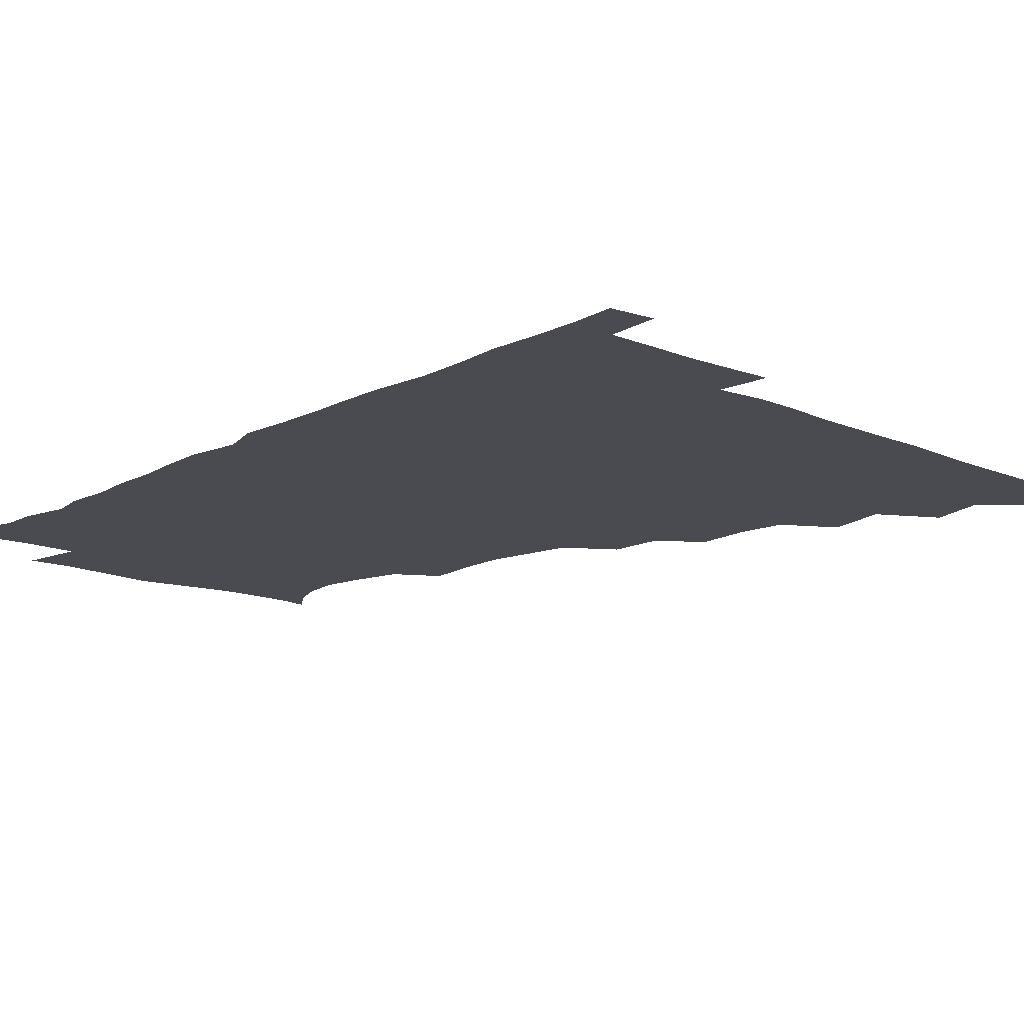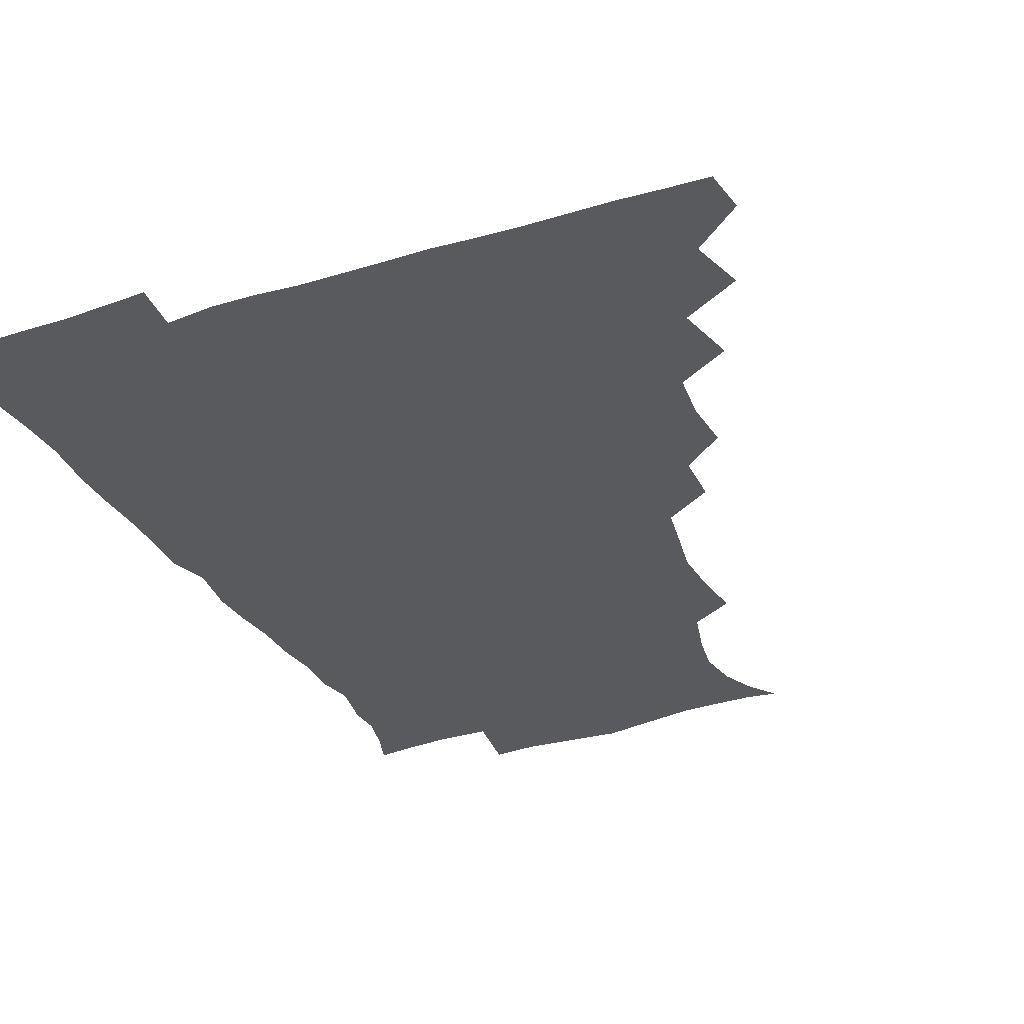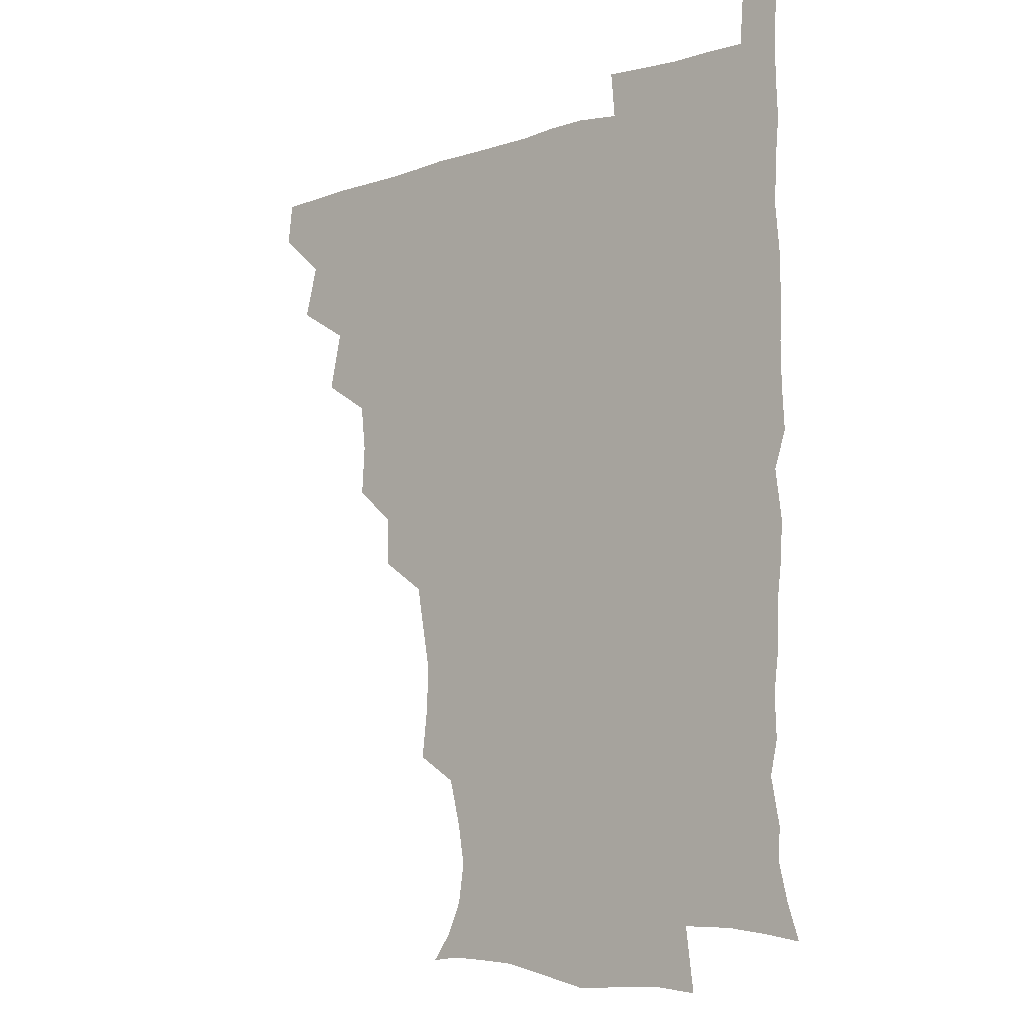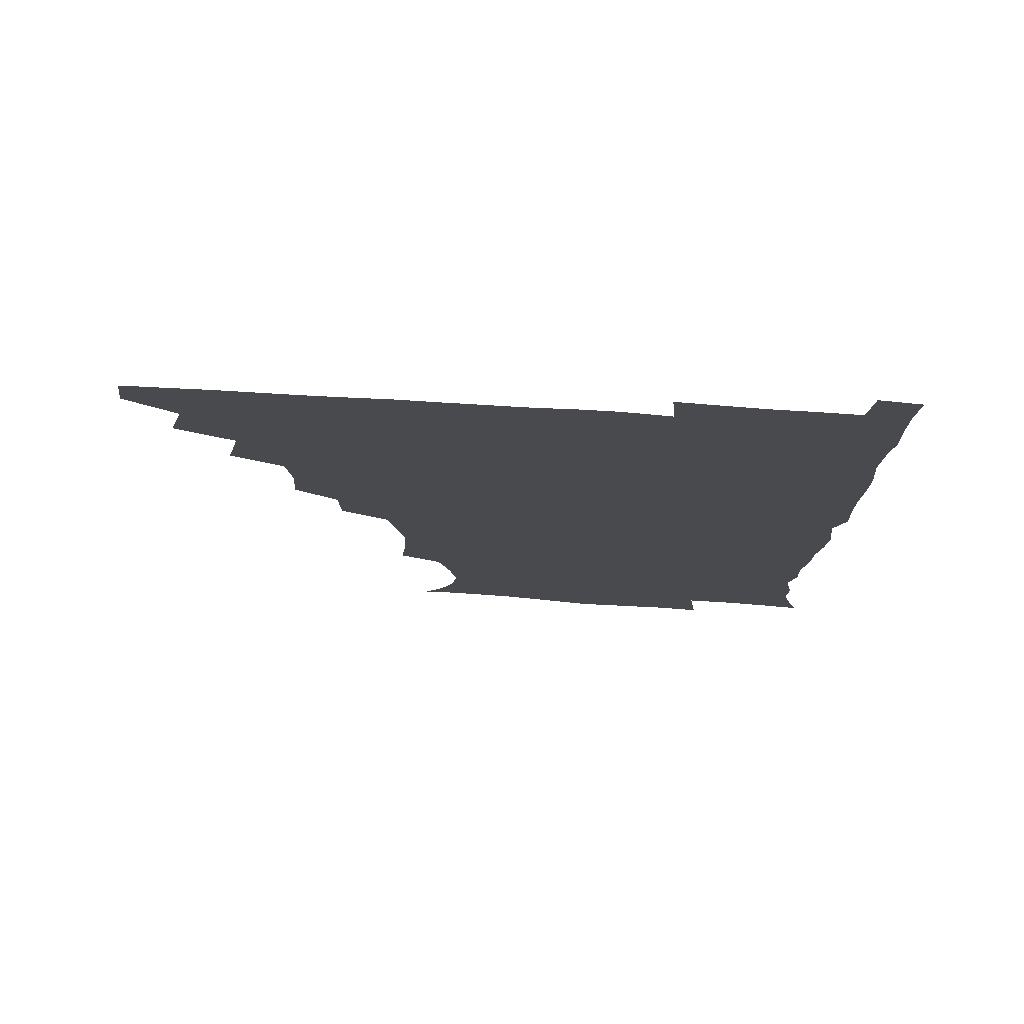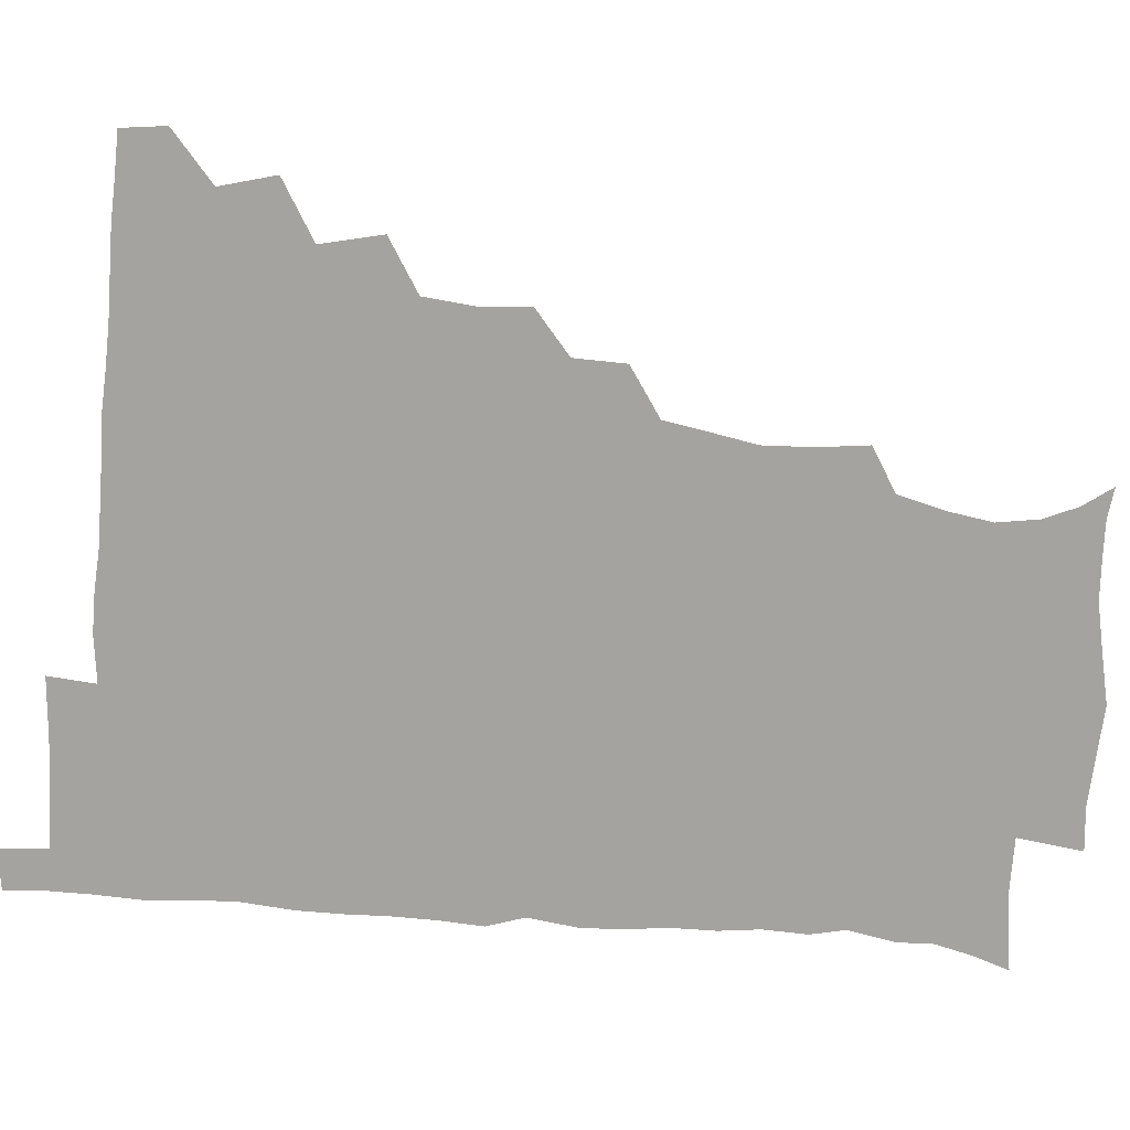
<metadata>
{"format":"obj","ext":"obj","renderer":"f3d","projection":"perspective","resolution":1024,"background":"white","views":[{"elev":-14.5,"azim":137.4,"up":"+Z"},{"elev":-31.2,"azim":-156.2,"up":"+Z"},{"elev":-8.5,"azim":41.5,"up":"+Y"},{"elev":76.8,"azim":3.4,"up":"+Y"},{"elev":-73.0,"azim":-94.6,"up":"+Z"}]}
</metadata>
<code>
v 464.7 479.6 0
v 466.6 495.1 0
v 476.9 445.4 0
v 482.1 464.7 0
v 482.6 480.2 0
v 481.7 495.5 0
v 492.5 411.7 0
v 497.4 433.2 0
v 496.8 449.7 0
v 498.4 466 0
v 497.3 480.8 0
v 496.5 496.1 0
v 511.6 364.8 0
v 512.8 383.1 0
v 511 400.3 0
v 514.2 421.2 0
v 512.7 435.4 0
v 513.1 451.3 0
v 512.8 466.1 0
v 512.2 480.8 0
v 511.4 496.1 0
v 527.1 333.9 0
v 526.6 352.2 0
v 528.1 372.4 0
v 528.5 390.6 0
v 529 407.7 0
v 528.2 421.5 0
v 528.3 436.9 0
v 528 451.6 0
v 527.6 466.1 0
v 526.9 481 0
v 526.4 496 0
v 547 255.6 0
v 549.1 273.5 0
v 549.8 290.7 0
v 547.2 305 0
v 544.2 322.4 0
v 543.9 342.6 0
v 543.3 359.4 0
v 542.5 374.5 0
v 541.8 389.2 0
v 542.6 406.5 0
v 543.5 422.7 0
v 543.5 437.5 0
v 542.9 451.7 0
v 542.2 466.4 0
v 541.6 481.3 0
v 541.1 496.4 0
v 554.3 177.3 0
v 561.6 187.4 0
v 566.8 199.3 0
v 569.1 213.9 0
v 566.6 229 0
v 562.3 246.1 0
v 563.2 266.8 0
v 562.7 282.4 0
v 561.6 297.3 0
v 560.2 313.2 0
v 558.8 329.2 0
v 558.7 346.7 0
v 558.1 361.9 0
v 558.6 378.4 0
v 558.4 393.5 0
v 558.4 408.6 0
v 558.4 423.3 0
v 558 437.4 0
v 558.3 451.7 0
v 557.5 466.1 0
v 556.5 481.4 0
v 555.6 497.2 0
v 565.1 178.6 0
v 573.6 190.9 0
v 579 206.9 0
v 579.1 221.6 0
v 577.9 239 0
v 575.9 253.8 0
v 576.5 272 0
v 576.3 288.2 0
v 575.5 302.9 0
v 574.6 318.2 0
v 573.7 332.9 0
v 573.1 348.4 0
v 573.1 364 0
v 572.9 378.9 0
v 573.2 394.6 0
v 573.1 409.2 0
v 572.7 423.1 0
v 572.9 437.5 0
v 573 451.6 0
v 572.3 466.1 0
v 571.4 481.2 0
v 570.4 496.9 0
v 577.1 178.2 0
v 586.2 192.5 0
v 591.3 211.5 0
v 591.5 227.9 0
v 590.5 243.4 0
v 590.1 258.9 0
v 590 273.6 0
v 589.3 289.5 0
v 589 305.4 0
v 588.4 318.9 0
v 588 335 0
v 587.5 349.2 0
v 587.6 364.8 0
v 587.4 379.1 0
v 587.4 394.5 0
v 587.5 409.2 0
v 587.5 423.8 0
v 587.3 437.5 0
v 587.2 451.7 0
v 587.1 466 0
v 586.6 480.7 0
v 585.3 496.9 0
v 592.3 177.3 0
v 602 196.8 0
v 604.5 214.4 0
v 604.6 229.2 0
v 603.6 244.2 0
v 603.3 258.7 0
v 603.4 276.8 0
v 603.2 290.8 0
v 602.6 305 0
v 602.7 321.3 0
v 602.2 334.5 0
v 601.7 348.7 0
v 601.7 364.4 0
v 601.9 379.9 0
v 601.8 394.7 0
v 602.2 409.5 0
v 601.8 422.9 0
v 601.8 437.3 0
v 602 451.8 0
v 601.8 465.9 0
v 601.6 480.3 0
v 600.3 496.8 0
v 609.6 173.8 0
v 616.4 197.2 0
v 617.6 214.9 0
v 618 231.7 0
v 617.3 244.8 0
v 617.2 262.1 0
v 617.2 276.5 0
v 616.9 291.3 0
v 616.9 306.6 0
v 616.7 320.9 0
v 616.4 335.6 0
v 616.4 350.3 0
v 616.4 366 0
v 616.3 379.9 0
v 616.1 393.2 0
v 616.5 410.1 0
v 616.6 423.4 0
v 616.9 437.9 0
v 616.7 452 0
v 616.2 466.4 0
v 616.2 480.6 0
v 614.8 497.8 0
v 627.4 169.9 0
v 630.7 197 0
v 631 216.4 0
v 631.4 232.3 0
v 631.7 247.1 0
v 631.4 260.4 0
v 631.1 275.5 0
v 630.8 290.4 0
v 630.4 306.1 0
v 630.7 322 0
v 630.6 335.7 0
v 630.6 350.9 0
v 630.6 365.5 0
v 630.6 380.5 0
v 630.7 394.8 0
v 630.7 409.6 0
v 631 423 0
v 631.4 438.8 0
v 631.4 452.3 0
v 631.5 466.4 0
v 630.9 481.3 0
v 629.3 497.9 0
v 645.7 170.9 0
v 645.6 197.6 0
v 645.3 213.7 0
v 644.5 231.7 0
v 645.4 246.5 0
v 645.3 260.5 0
v 644.9 276.1 0
v 644.9 291 0
v 644.6 305.2 0
v 644.5 321.6 0
v 644.7 335.3 0
v 644.5 351.1 0
v 644.9 365.1 0
v 644.8 380.6 0
v 644.9 394.7 0
v 644.7 409.8 0
v 645.5 422.8 0
v 645.6 438.2 0
v 645.9 452.5 0
v 646 466.7 0
v 646.3 481 0
v 646.2 495.9 0
v 644.7 512.8 0
v 663.3 171.6 0
v 660.5 196.2 0
v 659.4 214.6 0
v 659.8 227.4 0
v 658.2 246.3 0
v 658.6 261.6 0
v 658.5 276.7 0
v 658.3 292.1 0
v 658.8 304.9 0
v 658.3 321.3 0
v 658.8 335.1 0
v 659.5 348.7 0
v 659 364.8 0
v 658.9 380.1 0
v 659.2 394.3 0
v 659.2 408.9 0
v 659.8 423.1 0
v 659.8 438.9 0
v 660.3 452.6 0
v 660.7 466.8 0
v 661 481.1 0
v 660.9 495.7 0
v 659.5 511.6 0
v 678.7 170.2 0
v 675.7 193.2 0
v 673.7 212 0
v 673.3 228.3 0
v 671.8 245.2 0
v 671.6 261.3 0
v 671.4 277.4 0
v 671.7 291.8 0
v 672.2 305.7 0
v 671.8 320.9 0
v 673.2 333.8 0
v 673.2 349.1 0
v 673.2 363.9 0
v 672.9 379.6 0
v 673.1 394.1 0
v 672.6 409.9 0
v 674.1 423 0
v 674.1 438.2 0
v 674.6 452.5 0
v 675.1 466.7 0
v 675.6 481.2 0
v 675.8 495.3 0
v 675.1 510.5 0
v 694.5 193.1 0
v 688.7 210.9 0
v 686.1 228.4 0
v 686 242.5 0
v 685.8 257.4 0
v 685.9 272.8 0
v 685.6 288.5 0
v 685.6 303.9 0
v 686.6 317.7 0
v 687.6 331.5 0
v 687.1 347.5 0
v 687.1 362.8 0
v 687.6 377.4 0
v 687.7 392.4 0
v 688.6 406.7 0
v 688.2 422.3 0
v 688.9 436.8 0
v 688.7 452.6 0
v 689.4 467 0
v 689.8 481.3 0
v 690.3 495.7 0
v 690.2 510.5 0
v 710.4 191.2 0
v 703.6 208 0
v 701.6 222.3 0
v 699.4 239 0
v 699.3 253.1 0
v 699.6 268.3 0
v 700.1 283 0
v 699.8 299.1 0
v 700.9 313.3 0
v 701.8 328 0
v 701.1 344.3 0
v 701 359.9 0
v 702.5 374.2 0
v 703.3 388.5 0
v 703.1 404.1 0
v 701.9 421 0
v 703.2 435 0
v 703.9 450.2 0
v 703.9 466 0
v 704.4 480.9 0
v 704.9 495.6 0
v 705.2 510 0
v 706.5 527.3 0
v 723.3 189.2 0
v 719 202 0
v 715.7 215.8 0
v 716.3 227.9 0
v 713.1 245 0
v 715.7 257.4 0
v 715.1 273.3 0
v 716.8 287.8 0
v 717 303.7 0
v 718.7 318.2 0
v 719.5 333.4 0
v 717.1 351.7 0
v 721.4 365.1 0
v 720.5 381.1 0
v 720.3 396.9 0
v 720.8 412.6 0
v 720.7 428.4 0
v 719.1 446.6 0
v 719.7 463 0
v 721 478.6 0
v 720.3 495.1 0
v 720.2 510.4 0
v 721.2 525.3 0
f 4 5 1
f 1 5 2
f 5 6 2
f 8 9 3
f 3 9 4
f 9 10 4
f 4 10 5
f 10 11 5
f 5 11 6
f 11 12 6
f 15 16 7
f 7 16 8
f 16 17 8
f 8 17 9
f 17 18 9
f 9 18 10
f 18 19 10
f 10 19 11
f 19 20 11
f 11 20 12
f 20 21 12
f 23 24 13
f 13 24 14
f 24 25 14
f 14 25 15
f 25 26 15
f 15 26 16
f 26 27 16
f 16 27 17
f 27 28 17
f 17 28 18
f 28 29 18
f 18 29 19
f 29 30 19
f 19 30 20
f 30 31 20
f 20 31 21
f 31 32 21
f 37 38 22
f 22 38 23
f 38 39 23
f 23 39 24
f 39 40 24
f 24 40 25
f 40 41 25
f 25 41 26
f 41 42 26
f 26 42 27
f 42 43 27
f 27 43 28
f 43 44 28
f 28 44 29
f 44 45 29
f 29 45 30
f 45 46 30
f 30 46 31
f 46 47 31
f 31 47 32
f 47 48 32
f 54 55 33
f 33 55 34
f 55 56 34
f 34 56 35
f 56 57 35
f 35 57 36
f 57 58 36
f 36 58 37
f 58 59 37
f 37 59 38
f 59 60 38
f 38 60 39
f 60 61 39
f 39 61 40
f 61 62 40
f 40 62 41
f 62 63 41
f 41 63 42
f 63 64 42
f 42 64 43
f 64 65 43
f 43 65 44
f 65 66 44
f 44 66 45
f 66 67 45
f 45 67 46
f 67 68 46
f 46 68 47
f 68 69 47
f 47 69 48
f 69 70 48
f 49 71 50
f 71 72 50
f 50 72 51
f 72 73 51
f 51 73 52
f 73 74 52
f 52 74 53
f 74 75 53
f 53 75 54
f 75 76 54
f 54 76 55
f 76 77 55
f 55 77 56
f 77 78 56
f 56 78 57
f 78 79 57
f 57 79 58
f 79 80 58
f 58 80 59
f 80 81 59
f 59 81 60
f 81 82 60
f 60 82 61
f 82 83 61
f 61 83 62
f 83 84 62
f 62 84 63
f 84 85 63
f 63 85 64
f 85 86 64
f 64 86 65
f 86 87 65
f 65 87 66
f 87 88 66
f 66 88 67
f 88 89 67
f 67 89 68
f 89 90 68
f 68 90 69
f 90 91 69
f 69 91 70
f 91 92 70
f 71 93 72
f 93 94 72
f 72 94 73
f 94 95 73
f 73 95 74
f 95 96 74
f 74 96 75
f 96 97 75
f 75 97 76
f 97 98 76
f 76 98 77
f 98 99 77
f 77 99 78
f 99 100 78
f 78 100 79
f 100 101 79
f 79 101 80
f 101 102 80
f 80 102 81
f 102 103 81
f 81 103 82
f 103 104 82
f 82 104 83
f 104 105 83
f 83 105 84
f 105 106 84
f 84 106 85
f 106 107 85
f 85 107 86
f 107 108 86
f 86 108 87
f 108 109 87
f 87 109 88
f 109 110 88
f 88 110 89
f 110 111 89
f 89 111 90
f 111 112 90
f 90 112 91
f 112 113 91
f 91 113 92
f 113 114 92
f 93 115 94
f 115 116 94
f 94 116 95
f 116 117 95
f 95 117 96
f 117 118 96
f 96 118 97
f 118 119 97
f 97 119 98
f 119 120 98
f 98 120 99
f 120 121 99
f 99 121 100
f 121 122 100
f 100 122 101
f 122 123 101
f 101 123 102
f 123 124 102
f 102 124 103
f 124 125 103
f 103 125 104
f 125 126 104
f 104 126 105
f 126 127 105
f 105 127 106
f 127 128 106
f 106 128 107
f 128 129 107
f 107 129 108
f 129 130 108
f 108 130 109
f 130 131 109
f 109 131 110
f 131 132 110
f 110 132 111
f 132 133 111
f 111 133 112
f 133 134 112
f 112 134 113
f 134 135 113
f 113 135 114
f 135 136 114
f 115 137 116
f 137 138 116
f 116 138 117
f 138 139 117
f 117 139 118
f 139 140 118
f 118 140 119
f 140 141 119
f 119 141 120
f 141 142 120
f 120 142 121
f 142 143 121
f 121 143 122
f 143 144 122
f 122 144 123
f 144 145 123
f 123 145 124
f 145 146 124
f 124 146 125
f 146 147 125
f 125 147 126
f 147 148 126
f 126 148 127
f 148 149 127
f 127 149 128
f 149 150 128
f 128 150 129
f 150 151 129
f 129 151 130
f 151 152 130
f 130 152 131
f 152 153 131
f 131 153 132
f 153 154 132
f 132 154 133
f 154 155 133
f 133 155 134
f 155 156 134
f 134 156 135
f 156 157 135
f 135 157 136
f 157 158 136
f 137 159 138
f 159 160 138
f 138 160 139
f 160 161 139
f 139 161 140
f 161 162 140
f 140 162 141
f 162 163 141
f 141 163 142
f 163 164 142
f 142 164 143
f 164 165 143
f 143 165 144
f 165 166 144
f 144 166 145
f 166 167 145
f 145 167 146
f 167 168 146
f 146 168 147
f 168 169 147
f 147 169 148
f 169 170 148
f 148 170 149
f 170 171 149
f 149 171 150
f 171 172 150
f 150 172 151
f 172 173 151
f 151 173 152
f 173 174 152
f 152 174 153
f 174 175 153
f 153 175 154
f 175 176 154
f 154 176 155
f 176 177 155
f 155 177 156
f 177 178 156
f 156 178 157
f 178 179 157
f 157 179 158
f 179 180 158
f 159 181 160
f 181 182 160
f 160 182 161
f 182 183 161
f 161 183 162
f 183 184 162
f 162 184 163
f 184 185 163
f 163 185 164
f 185 186 164
f 164 186 165
f 186 187 165
f 165 187 166
f 187 188 166
f 166 188 167
f 188 189 167
f 167 189 168
f 189 190 168
f 168 190 169
f 190 191 169
f 169 191 170
f 191 192 170
f 170 192 171
f 192 193 171
f 171 193 172
f 193 194 172
f 172 194 173
f 194 195 173
f 173 195 174
f 195 196 174
f 174 196 175
f 196 197 175
f 175 197 176
f 197 198 176
f 176 198 177
f 198 199 177
f 177 199 178
f 199 200 178
f 178 200 179
f 200 201 179
f 179 201 180
f 201 202 180
f 181 204 182
f 204 205 182
f 182 205 183
f 205 206 183
f 183 206 184
f 206 207 184
f 184 207 185
f 207 208 185
f 185 208 186
f 208 209 186
f 186 209 187
f 209 210 187
f 187 210 188
f 210 211 188
f 188 211 189
f 211 212 189
f 189 212 190
f 212 213 190
f 190 213 191
f 213 214 191
f 191 214 192
f 214 215 192
f 192 215 193
f 215 216 193
f 193 216 194
f 216 217 194
f 194 217 195
f 217 218 195
f 195 218 196
f 218 219 196
f 196 219 197
f 219 220 197
f 197 220 198
f 220 221 198
f 198 221 199
f 221 222 199
f 199 222 200
f 222 223 200
f 200 223 201
f 223 224 201
f 201 224 202
f 224 225 202
f 202 225 203
f 225 226 203
f 204 227 205
f 227 228 205
f 205 228 206
f 228 229 206
f 206 229 207
f 229 230 207
f 207 230 208
f 230 231 208
f 208 231 209
f 231 232 209
f 209 232 210
f 232 233 210
f 210 233 211
f 233 234 211
f 211 234 212
f 234 235 212
f 212 235 213
f 235 236 213
f 213 236 214
f 236 237 214
f 214 237 215
f 237 238 215
f 215 238 216
f 238 239 216
f 216 239 217
f 239 240 217
f 217 240 218
f 240 241 218
f 218 241 219
f 241 242 219
f 219 242 220
f 242 243 220
f 220 243 221
f 243 244 221
f 221 244 222
f 244 245 222
f 222 245 223
f 245 246 223
f 223 246 224
f 246 247 224
f 224 247 225
f 247 248 225
f 225 248 226
f 248 249 226
f 228 250 229
f 250 251 229
f 229 251 230
f 251 252 230
f 230 252 231
f 252 253 231
f 231 253 232
f 253 254 232
f 232 254 233
f 254 255 233
f 233 255 234
f 255 256 234
f 234 256 235
f 256 257 235
f 235 257 236
f 257 258 236
f 236 258 237
f 258 259 237
f 237 259 238
f 259 260 238
f 238 260 239
f 260 261 239
f 239 261 240
f 261 262 240
f 240 262 241
f 262 263 241
f 241 263 242
f 263 264 242
f 242 264 243
f 264 265 243
f 243 265 244
f 265 266 244
f 244 266 245
f 266 267 245
f 245 267 246
f 267 268 246
f 246 268 247
f 268 269 247
f 247 269 248
f 269 270 248
f 248 270 249
f 270 271 249
f 250 272 251
f 272 273 251
f 251 273 252
f 273 274 252
f 252 274 253
f 274 275 253
f 253 275 254
f 275 276 254
f 254 276 255
f 276 277 255
f 255 277 256
f 277 278 256
f 256 278 257
f 278 279 257
f 257 279 258
f 279 280 258
f 258 280 259
f 280 281 259
f 259 281 260
f 281 282 260
f 260 282 261
f 282 283 261
f 261 283 262
f 283 284 262
f 262 284 263
f 284 285 263
f 263 285 264
f 285 286 264
f 264 286 265
f 286 287 265
f 265 287 266
f 287 288 266
f 266 288 267
f 288 289 267
f 267 289 268
f 289 290 268
f 268 290 269
f 290 291 269
f 269 291 270
f 291 292 270
f 270 292 271
f 292 293 271
f 272 295 273
f 295 296 273
f 273 296 274
f 296 297 274
f 274 297 275
f 297 298 275
f 275 298 276
f 298 299 276
f 276 299 277
f 299 300 277
f 277 300 278
f 300 301 278
f 278 301 279
f 301 302 279
f 279 302 280
f 302 303 280
f 280 303 281
f 303 304 281
f 281 304 282
f 304 305 282
f 282 305 283
f 305 306 283
f 283 306 284
f 306 307 284
f 284 307 285
f 307 308 285
f 285 308 286
f 308 309 286
f 286 309 287
f 309 310 287
f 287 310 288
f 310 311 288
f 288 311 289
f 311 312 289
f 289 312 290
f 312 313 290
f 290 313 291
f 313 314 291
f 291 314 292
f 314 315 292
f 292 315 293
f 315 316 293
f 293 316 294
f 316 317 294

</code>
